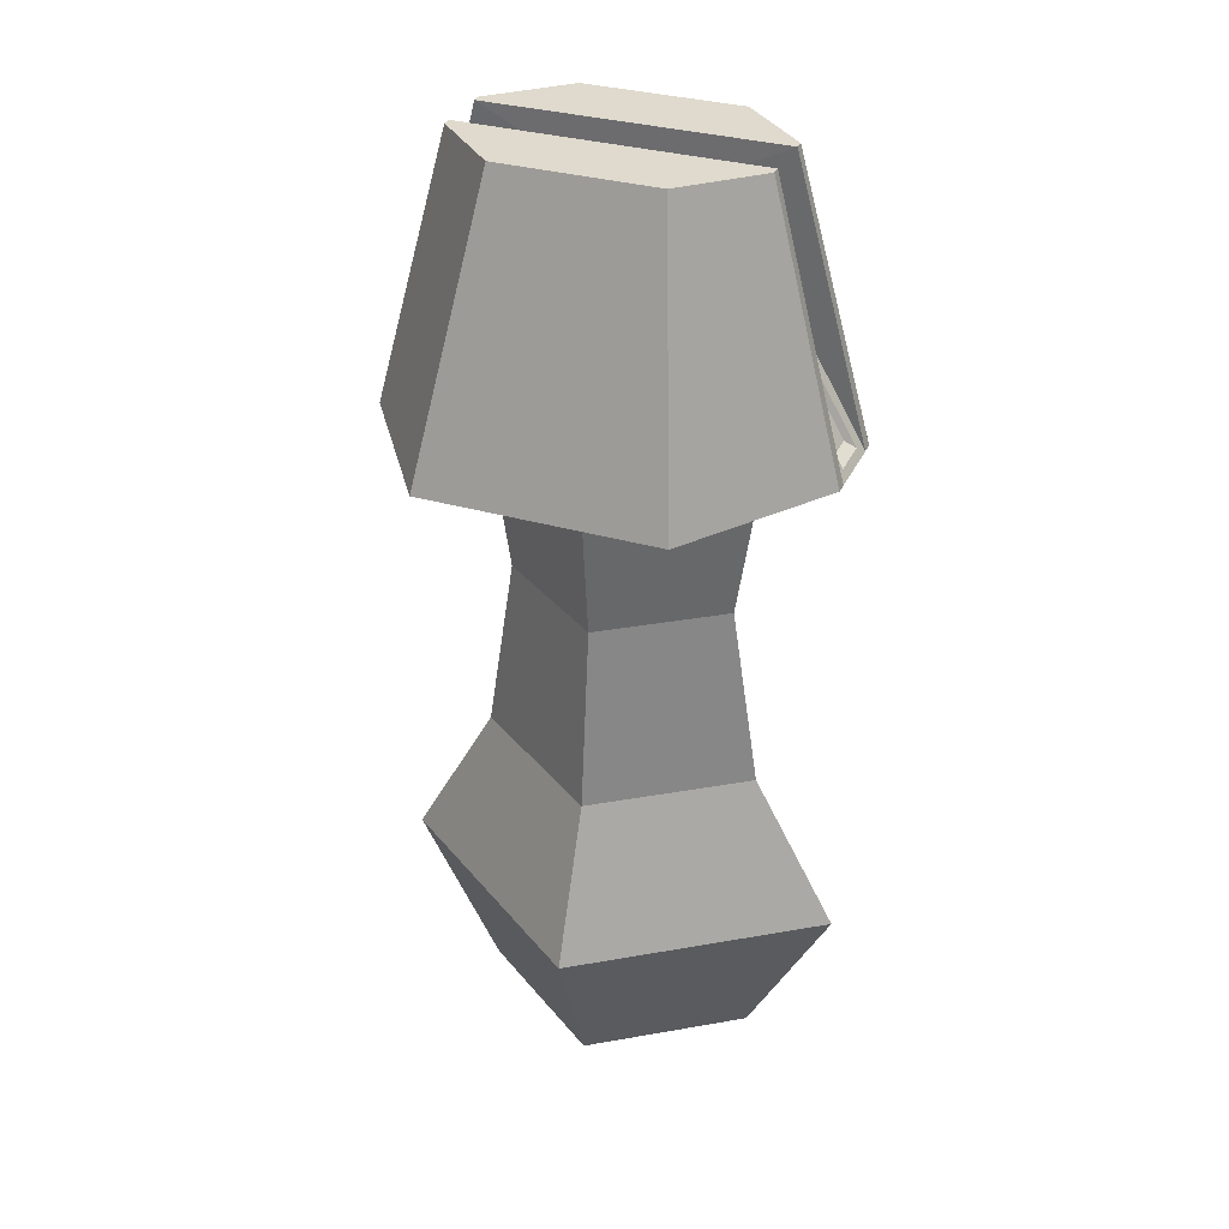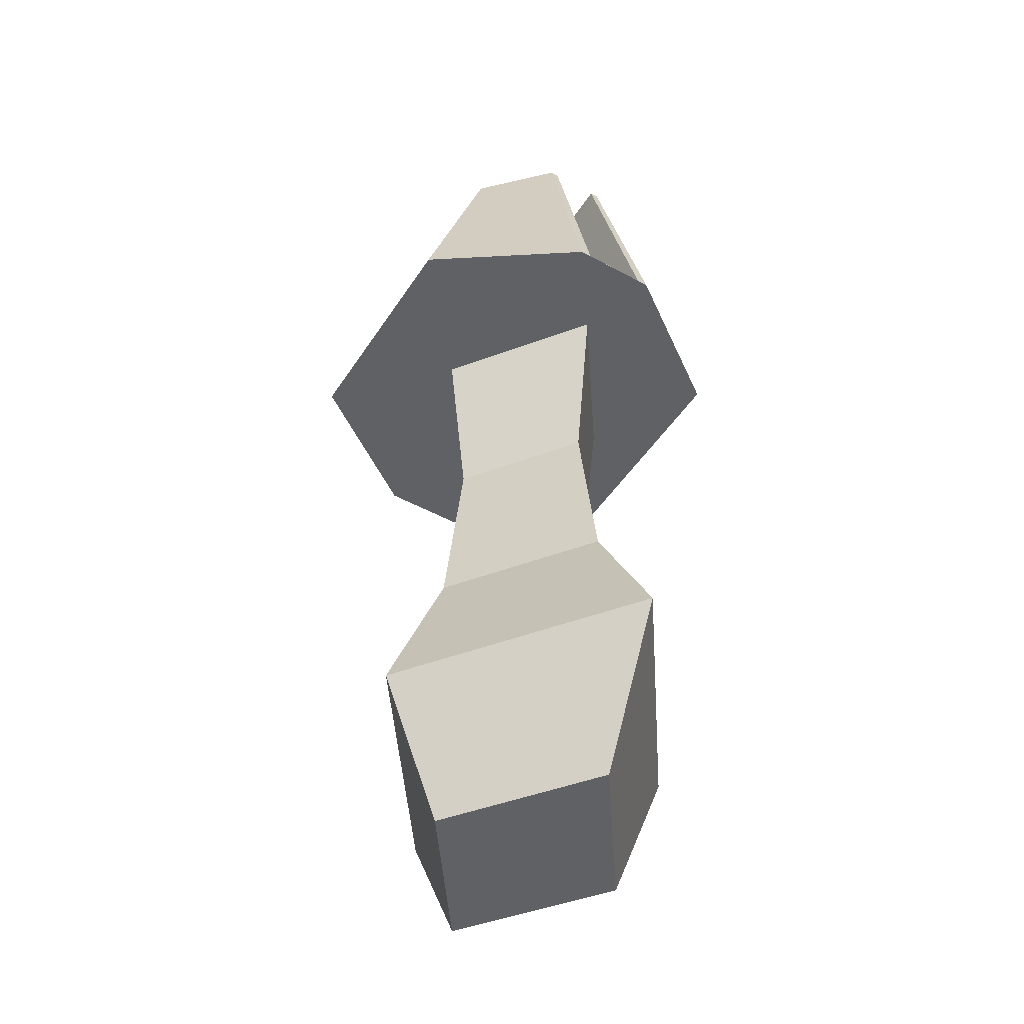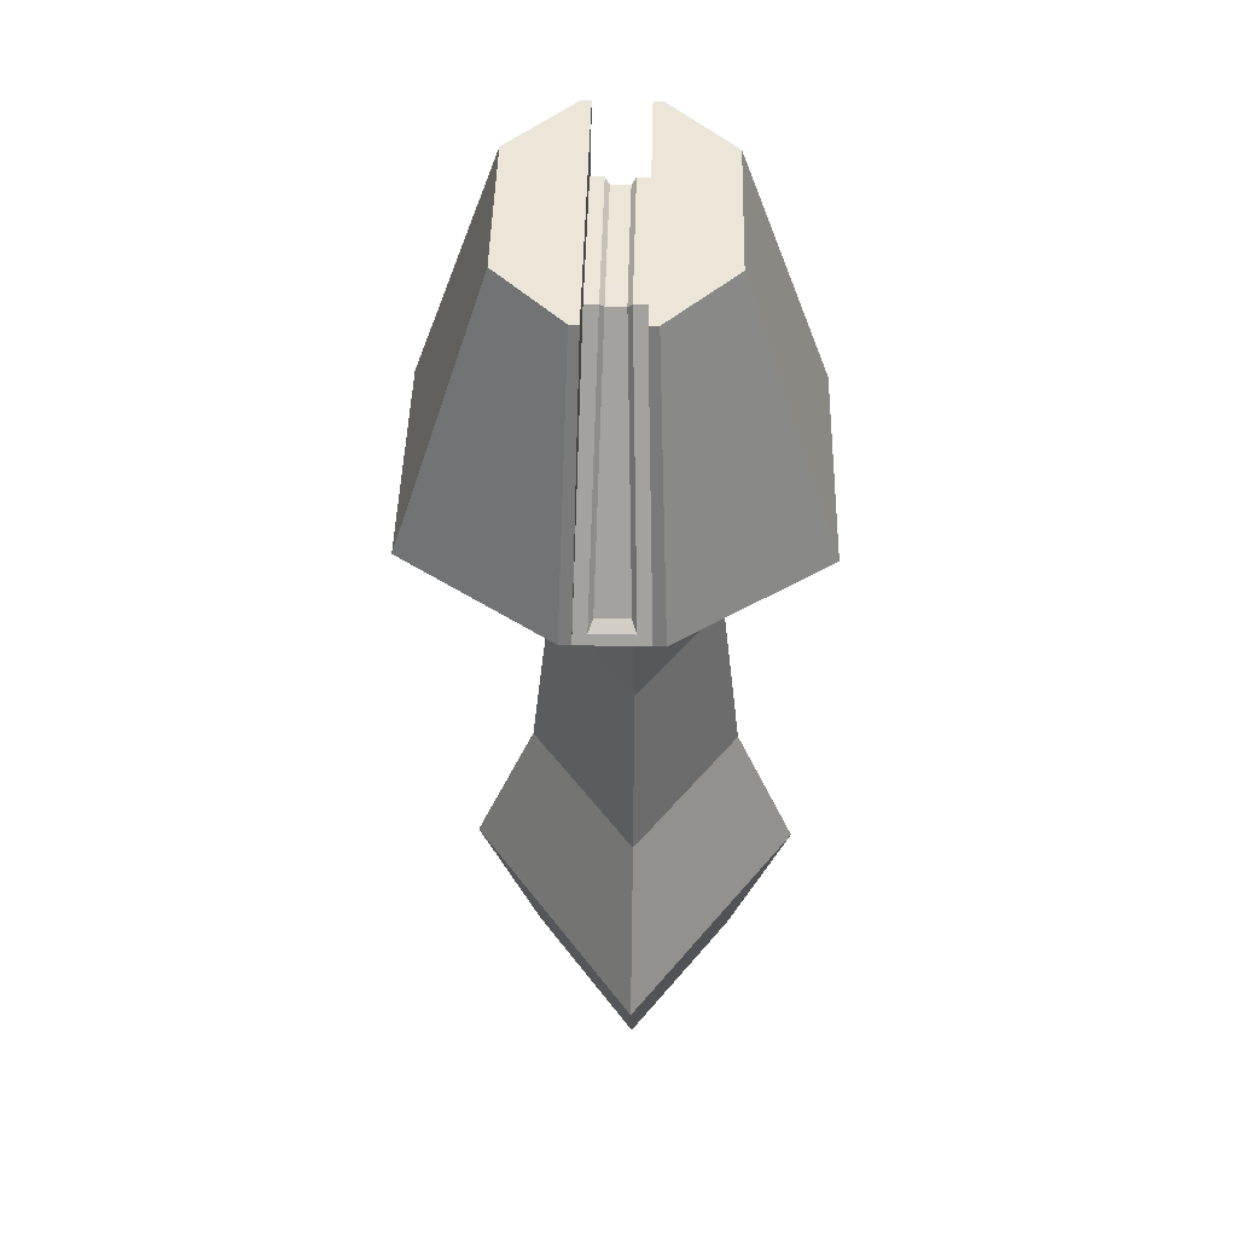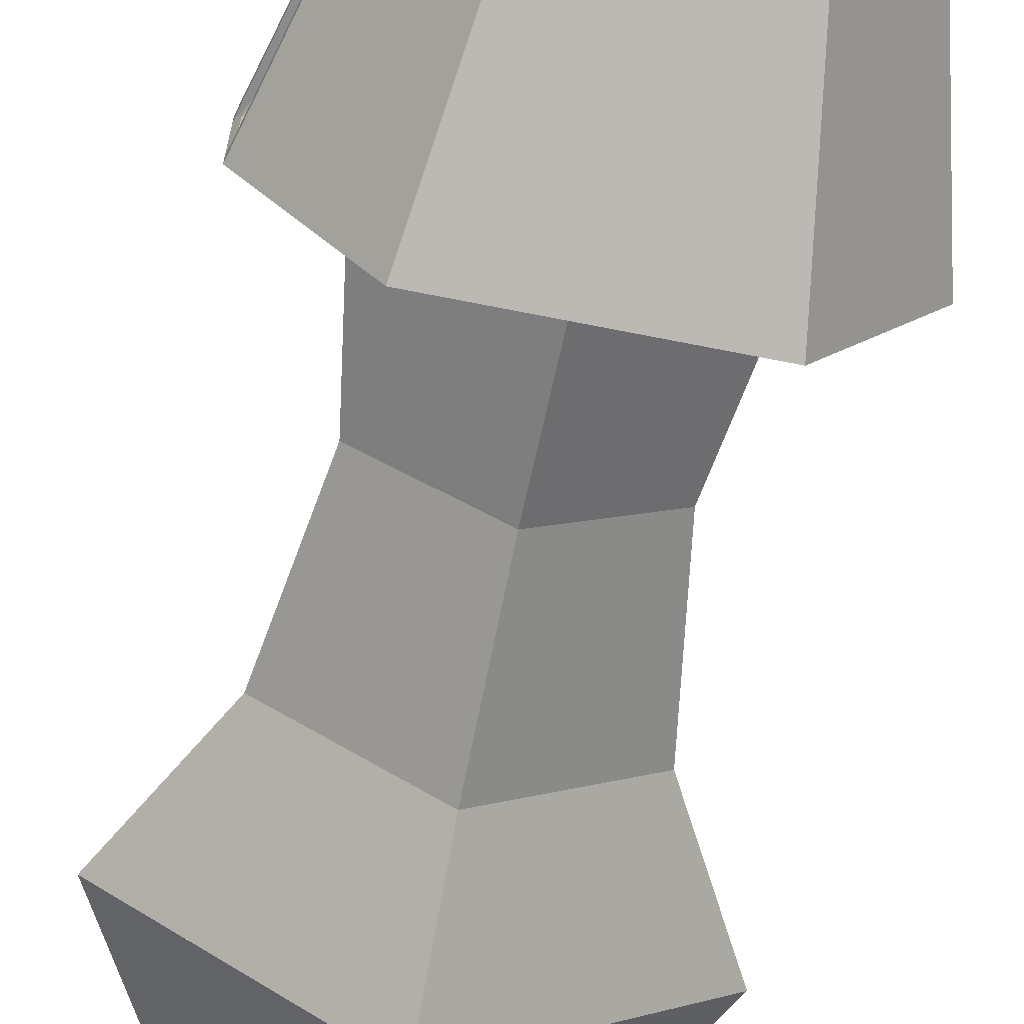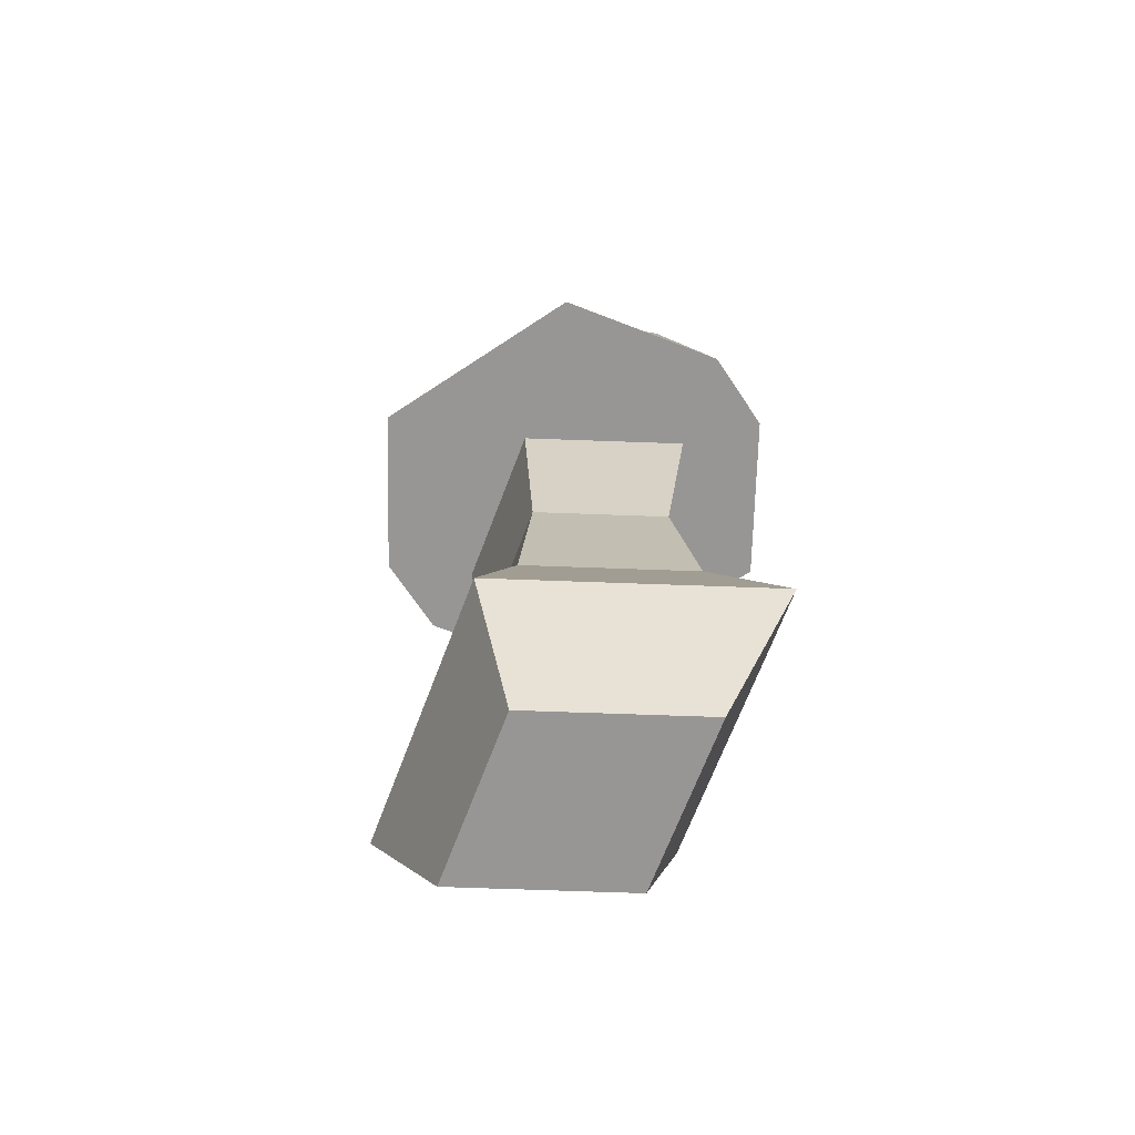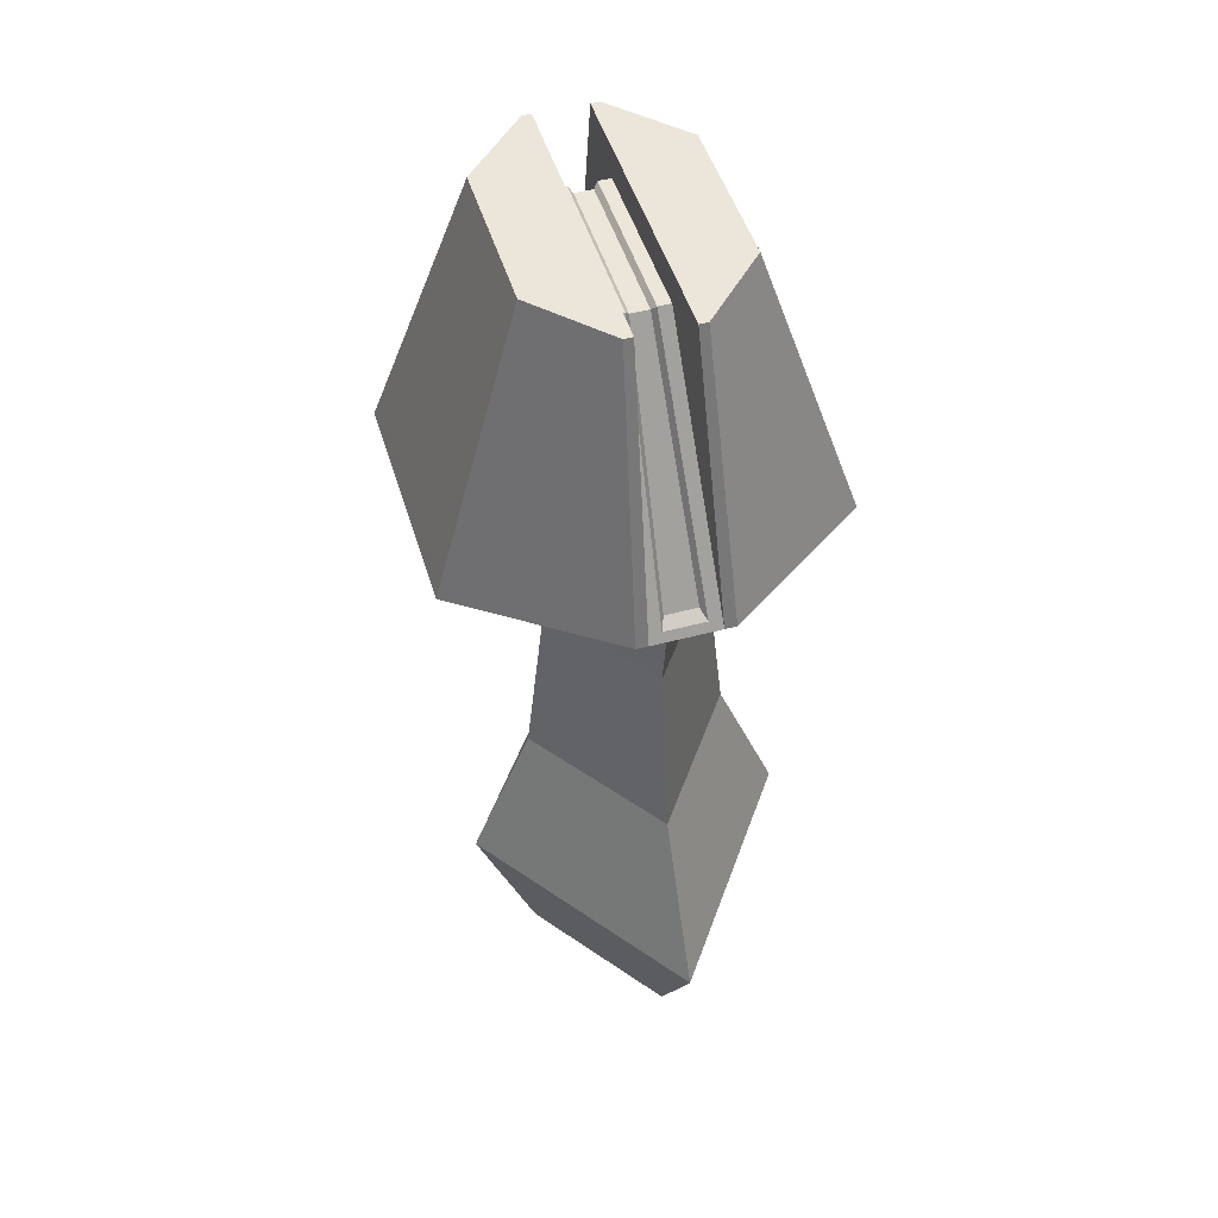
<metadata>
{"format":"obj","ext":"obj","renderer":"f3d","projection":"perspective","resolution":1024,"background":"white","views":[{"elev":32.8,"azim":-158.1,"up":"+Y"},{"elev":-47.7,"azim":-121.6,"up":"+Y"},{"elev":46.6,"azim":-88.7,"up":"+Y"},{"elev":-65.1,"azim":168.5,"up":"+Z"},{"elev":-67.9,"azim":-146.4,"up":"+Y"},{"elev":48.2,"azim":-106.6,"up":"+Y"}]}
</metadata>
<code>
g mergedBlocks
v -2.217 1.8 -0.8722
v -1.803 1.8 -0.8722
v -1.803 1.8 -0.9875
v -2.217 1.8 -0.9875
v -2.217 1.8 -0.5997
v -1.803 1.8 -0.5997
v -1.803 1.8 -1.26
v -2.217 1.8 -1.26
v -1.872 2.28 -1.103
v -2.148 2.28 -1.103
v -2.148 2.28 -0.7569
v -1.872 2.28 -0.7569
v -2.106 2.225 -0.885
v -2.148 2.28 -0.885
v -2.267 2.28 -0.885
v -2.156 2.225 -0.885
v -1.864 2.225 -0.885
v -1.753 2.28 -0.885
v -1.872 2.28 -0.885
v -1.914 2.225 -0.885
v -2.394 1.8 -0.9875
v -2.267 2.28 -0.9746
v -2.156 2.225 -0.9746
v -1.753 2.28 -0.9746
v -1.626 1.8 -0.9875
v -1.864 2.225 -0.9746
v -2.394 1.8 -0.8722
v -1.626 1.8 -0.8722
v -2.106 2.225 -0.9746
v -2.148 2.28 -0.9746
v -1.872 2.28 -0.9746
v -1.914 2.225 -0.9746
v -2.394 1.8 -0.8522
v -2.267 2.28 -0.8696
v -2.394 1.8 -1.007
v -1.753 2.28 -0.8696
v -1.753 2.28 -0.9901
v -2.267 2.28 -0.9901
v -1.626 1.8 -1.007
v -1.626 1.8 -0.8522
v -1.653 1.828 -0.9025
v -1.871 2.216 -0.9142
v -1.871 2.216 -0.9454
v -1.653 1.828 -0.9572
v -2.149 2.216 -0.9142
v -2.367 1.828 -0.9025
v -2.367 1.828 -0.9572
v -2.149 2.216 -0.9454
v -2.102 2.216 -0.9142
v -2.102 2.216 -0.9454
v -1.918 2.216 -0.9142
v -1.918 2.216 -0.9454
v -1.634 1.815 -0.9651
v -1.634 1.815 -0.8945
v -2.386 1.815 -0.8945
v -2.386 1.815 -0.9651
v -2.156 2.225 -0.9069
v -1.864 2.225 -0.9069
v -1.864 2.225 -0.9527
v -2.156 2.225 -0.9527
v -2.106 2.225 -0.9069
v -1.914 2.225 -0.9069
v -2.106 2.225 -0.9527
v -1.914 2.225 -0.9527
v -2 0.6 -1.079
v -1.751 0.6 -0.9
v -2 0.8727 -1.186
v -1.602 0.8727 -0.9
v -2.249 0.6 -0.9
v -2.398 0.8727 -0.9
v -2 1.145 -1.079
v -2.249 1.145 -0.9
v -1.751 1.145 -0.9
v -2 0.6 -0.7214
v -2 0.8727 -0.6143
v -2 1.145 -0.7214
v -1.751 1.8 -0.9
v -2 1.8 -1.079
v -2 1.8 -0.7214
v -2.249 1.8 -0.9
v -2 1.473 -1.043
v -1.801 1.473 -0.9
v -2 1.473 -0.7571
v -2.199 1.473 -0.9
f 3 2 1
f 1 4 3
f 5 1 2
f 2 6 5
f 7 3 4
f 4 8 7
f 8 10 9
f 9 7 8
f 6 12 11
f 11 5 6
f 15 14 13
f 13 16 15
f 19 18 17
f 17 20 19
f 23 22 21
f 26 25 24
f 16 27 15
f 17 18 28
f 14 19 20
f 20 13 14
f 31 30 29
f 29 32 31
f 30 22 23
f 23 29 30
f 24 31 32
f 32 26 24
f 15 27 33
f 33 34 15
f 8 4 21
f 21 35 8
f 36 18 19
f 19 12 36
f 9 31 24
f 24 37 9
f 11 14 15
f 15 34 11
f 38 22 30
f 30 10 38
f 39 25 3
f 3 7 39
f 30 31 9
f 9 10 30
f 24 25 39
f 39 37 24
f 28 18 36
f 36 40 28
f 12 6 40
f 40 36 12
f 21 22 38
f 38 35 21
f 33 27 1
f 1 5 33
f 6 2 28
f 28 40 6
f 19 14 11
f 11 12 19
f 9 37 39
f 39 7 9
f 10 8 35
f 35 38 10
f 11 34 33
f 33 5 11
f 43 42 41
f 41 44 43
f 47 46 45
f 45 48 47
f 48 45 49
f 49 50 48
f 50 49 51
f 51 52 50
f 51 42 43
f 43 52 51
f 54 53 44
f 44 41 54
f 56 55 46
f 46 47 56
f 55 57 45
f 45 46 55
f 58 54 41
f 41 42 58
f 53 59 43
f 43 44 53
f 60 56 47
f 47 48 60
f 57 61 49
f 49 45 57
f 62 58 42
f 42 51 62
f 61 62 51
f 51 49 61
f 64 63 50
f 50 52 64
f 63 60 48
f 48 50 63
f 59 64 52
f 52 43 59
f 28 25 53
f 53 54 28
f 21 27 55
f 55 56 21
f 27 16 57
f 57 55 27
f 17 28 54
f 54 58 17
f 25 26 59
f 59 53 25
f 23 21 56
f 56 60 23
f 16 13 61
f 61 57 16
f 20 17 58
f 58 62 20
f 13 20 62
f 62 61 13
f 32 29 63
f 63 64 32
f 29 23 60
f 60 63 29
f 26 32 64
f 64 59 26
f 25 28 2
f 2 3 25
f 4 1 27
f 27 21 4
f 67 66 65
f 66 67 68
f 69 67 65
f 67 69 70
f 70 71 67
f 71 70 72
f 71 68 67
f 68 71 73
f 68 74 66
f 74 68 75
f 73 75 68
f 75 73 76
f 74 70 69
f 70 74 75
f 75 72 70
f 72 75 76
f 75 67 68
f 67 75 70
f 74 65 66
f 65 74 69
f 79 78 77
f 78 79 80
f 77 78 79
f 80 79 78
f 81 73 71
f 73 81 82
f 82 76 73
f 76 82 83
f 76 84 72
f 84 76 83
f 72 81 71
f 81 72 84
f 83 80 84
f 80 83 79
f 84 80 83
f 79 83 80
f 84 78 81
f 78 84 80
f 81 78 84
f 80 84 78
f 78 82 81
f 82 78 77
f 81 82 78
f 77 78 82
f 77 83 82
f 83 77 79
f 82 83 77
f 79 77 83

</code>
